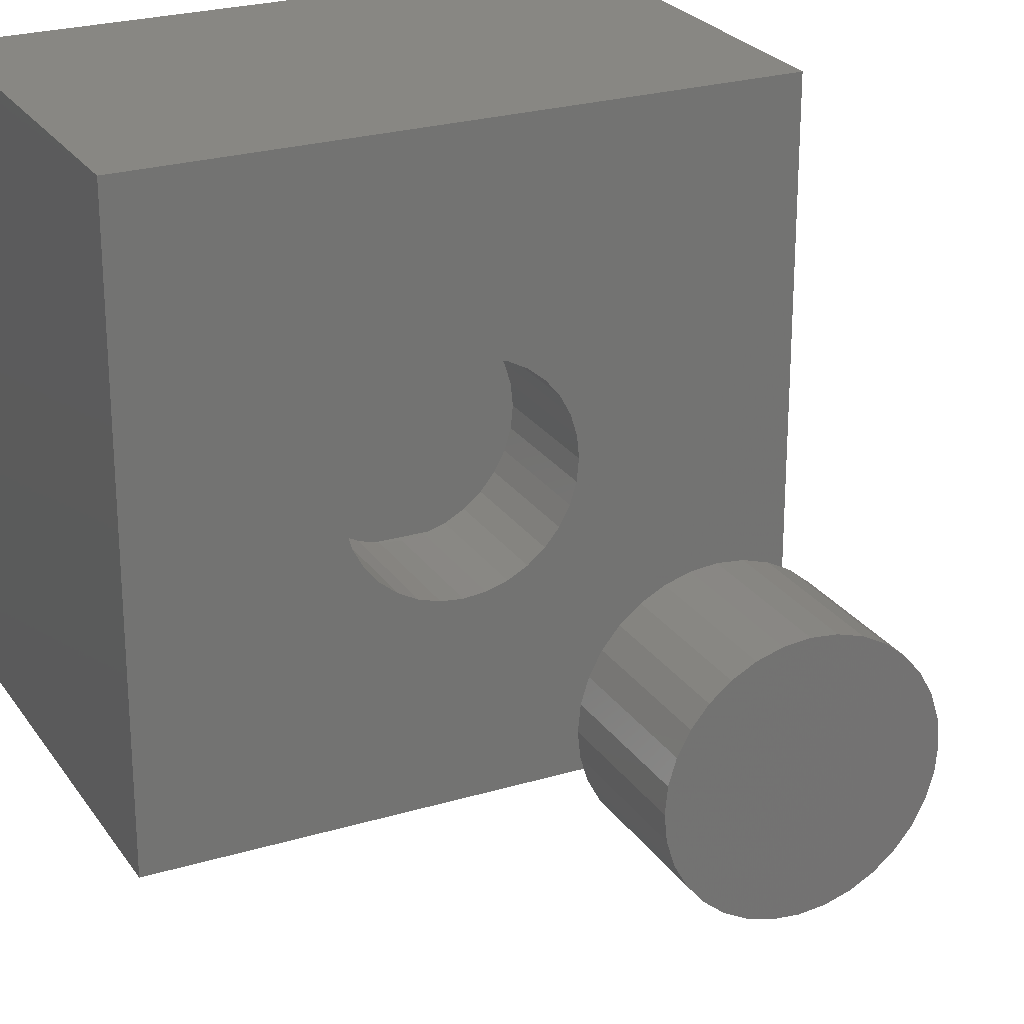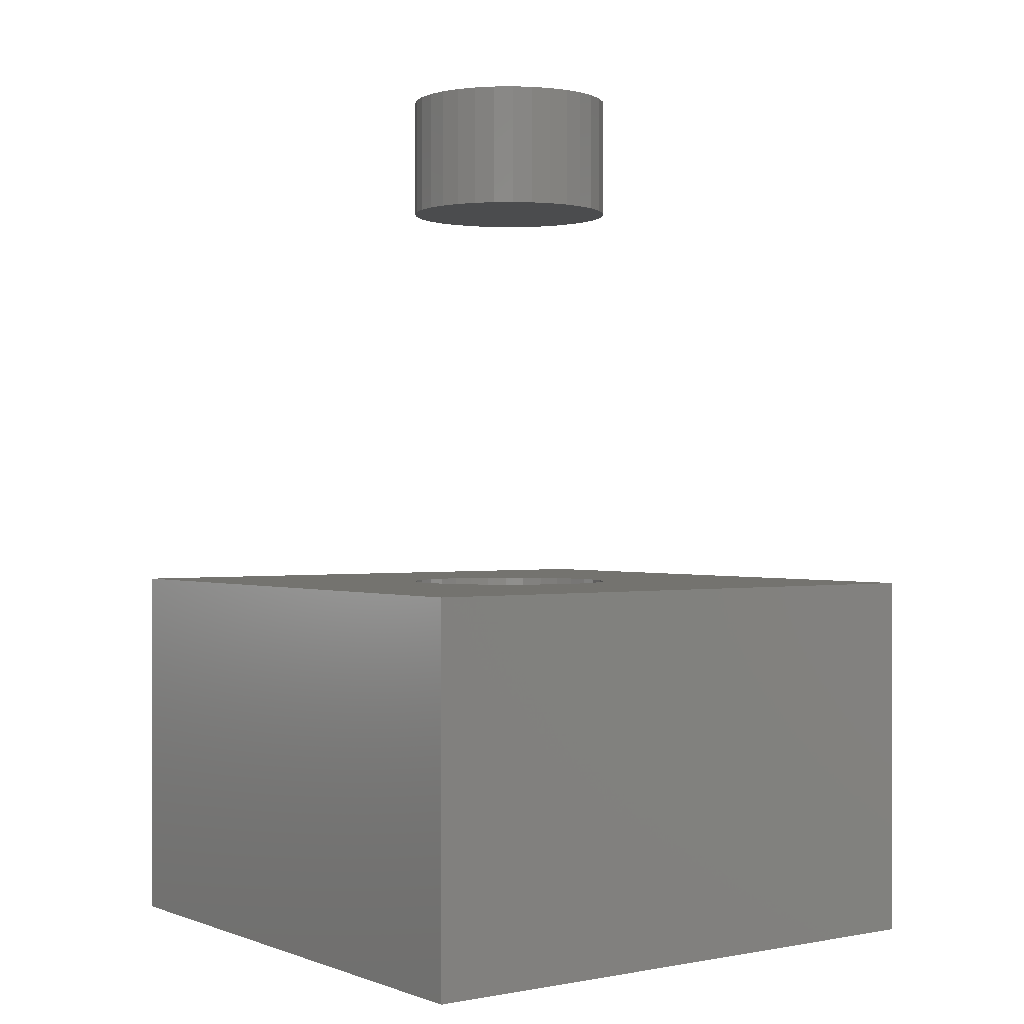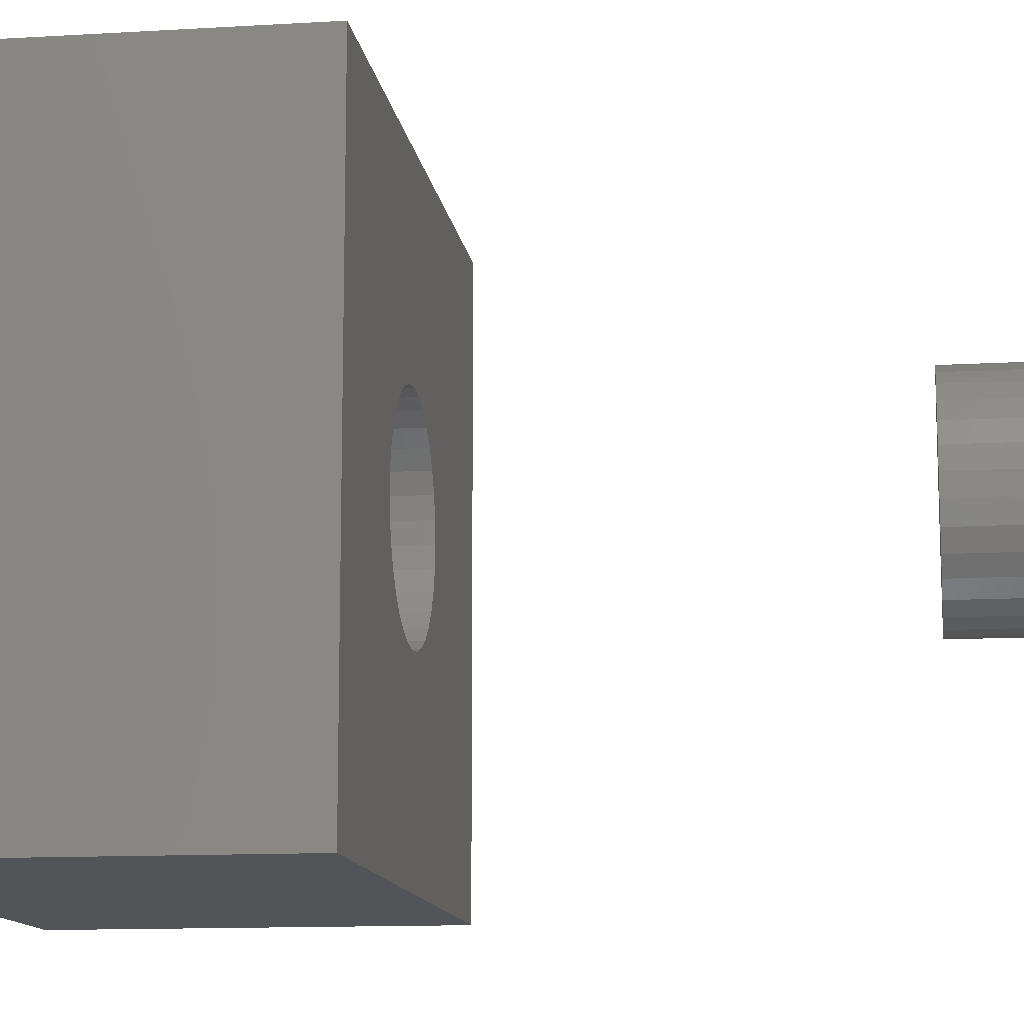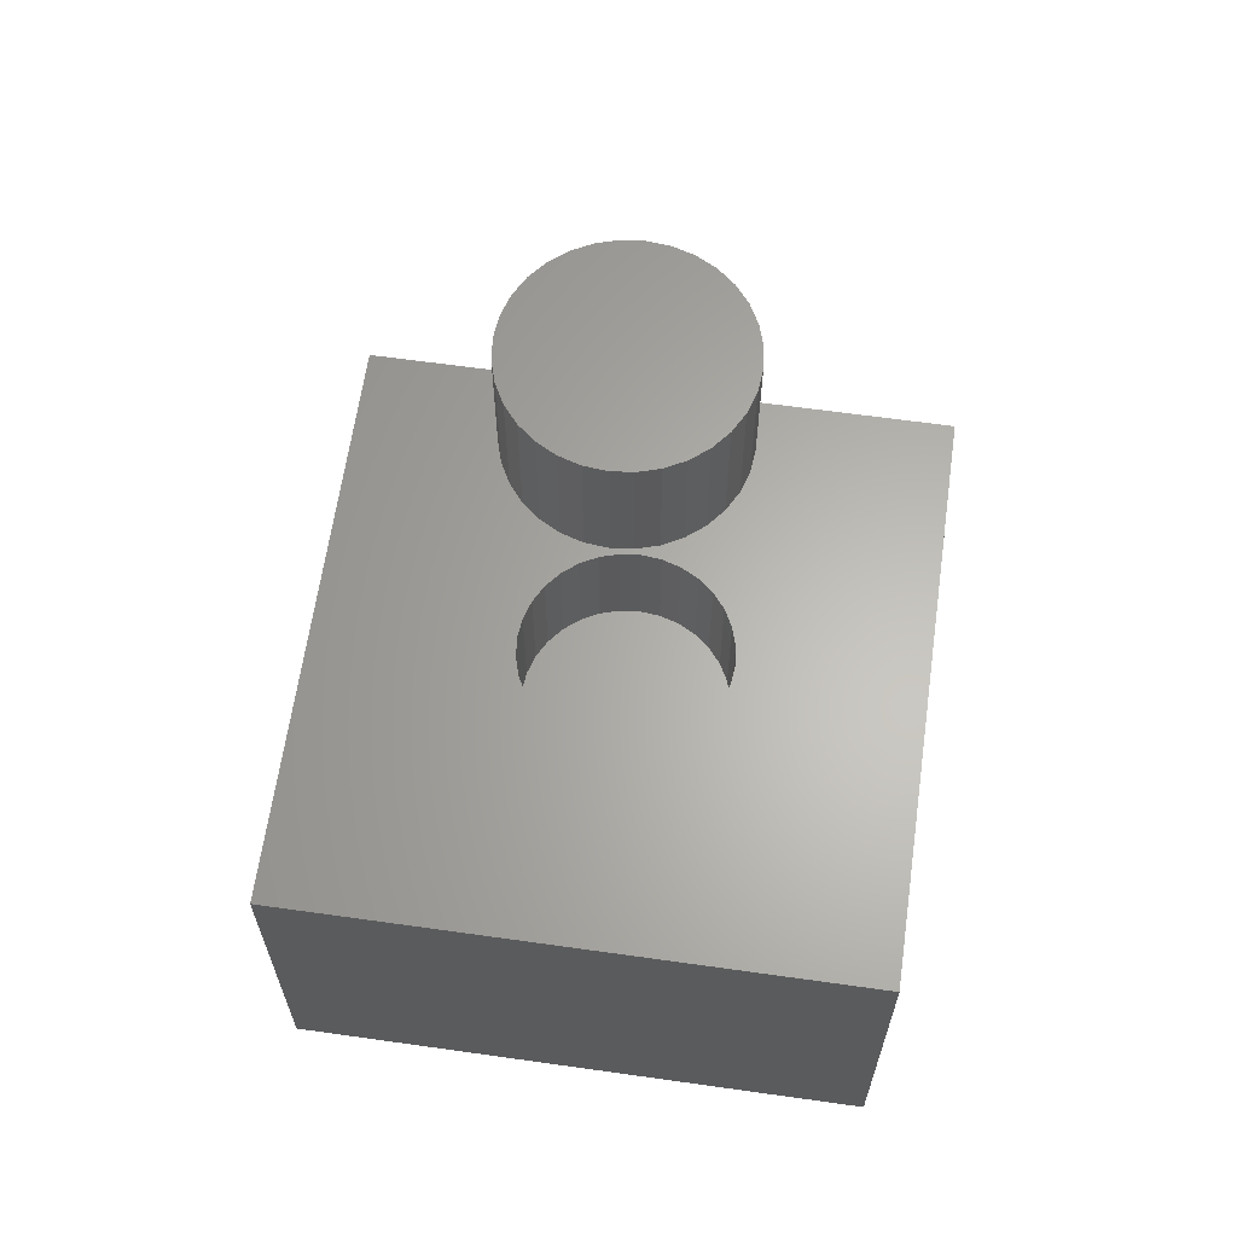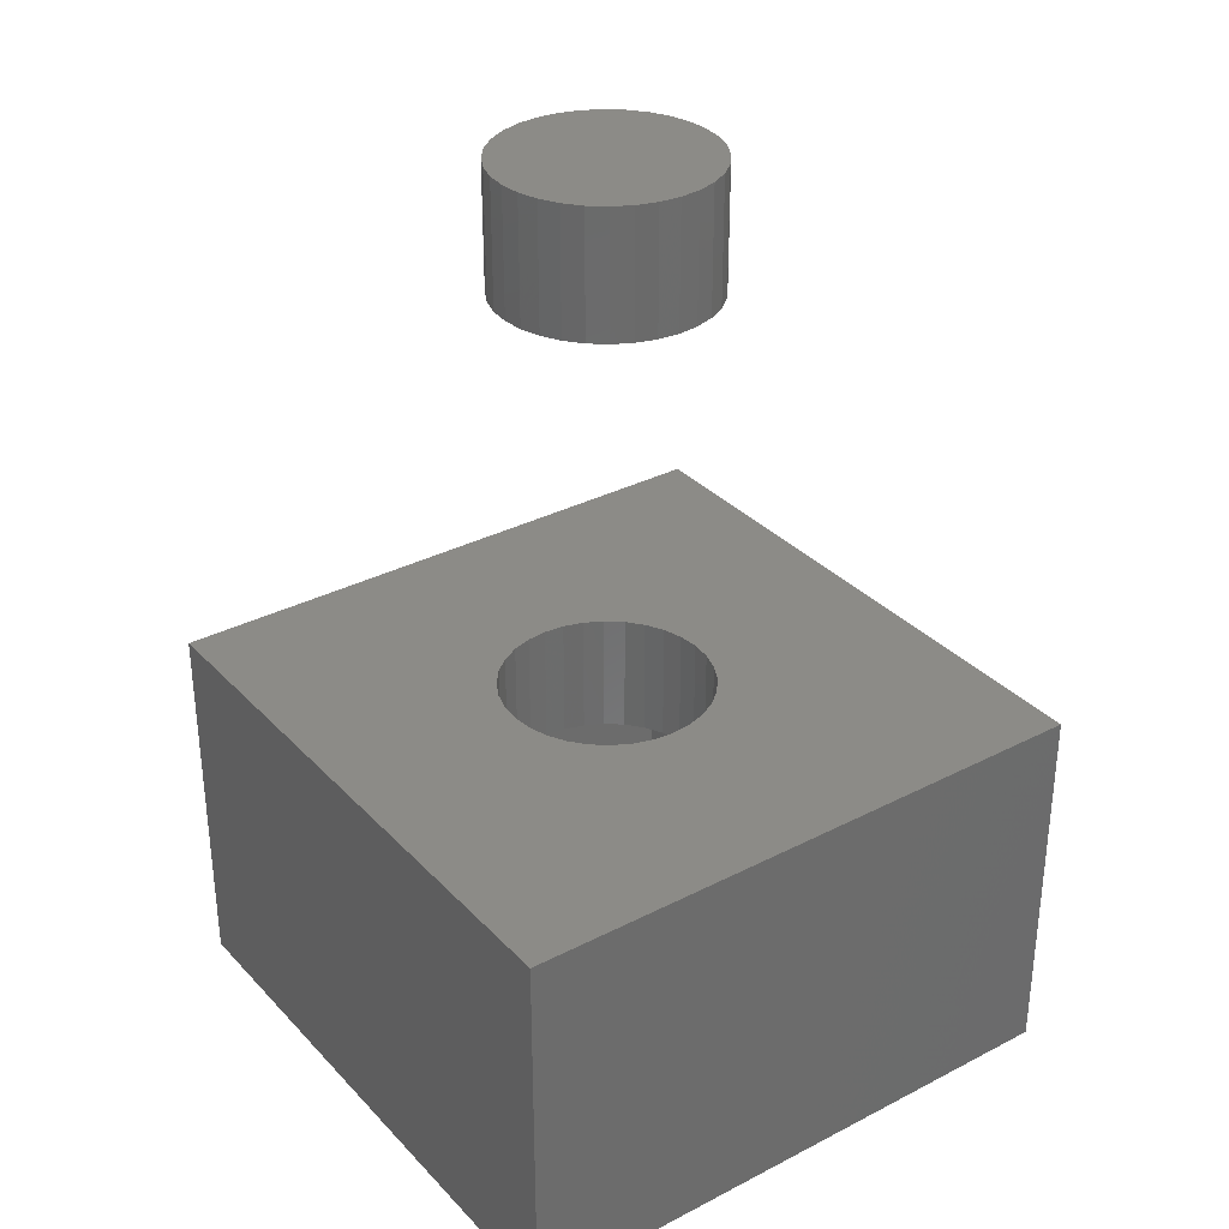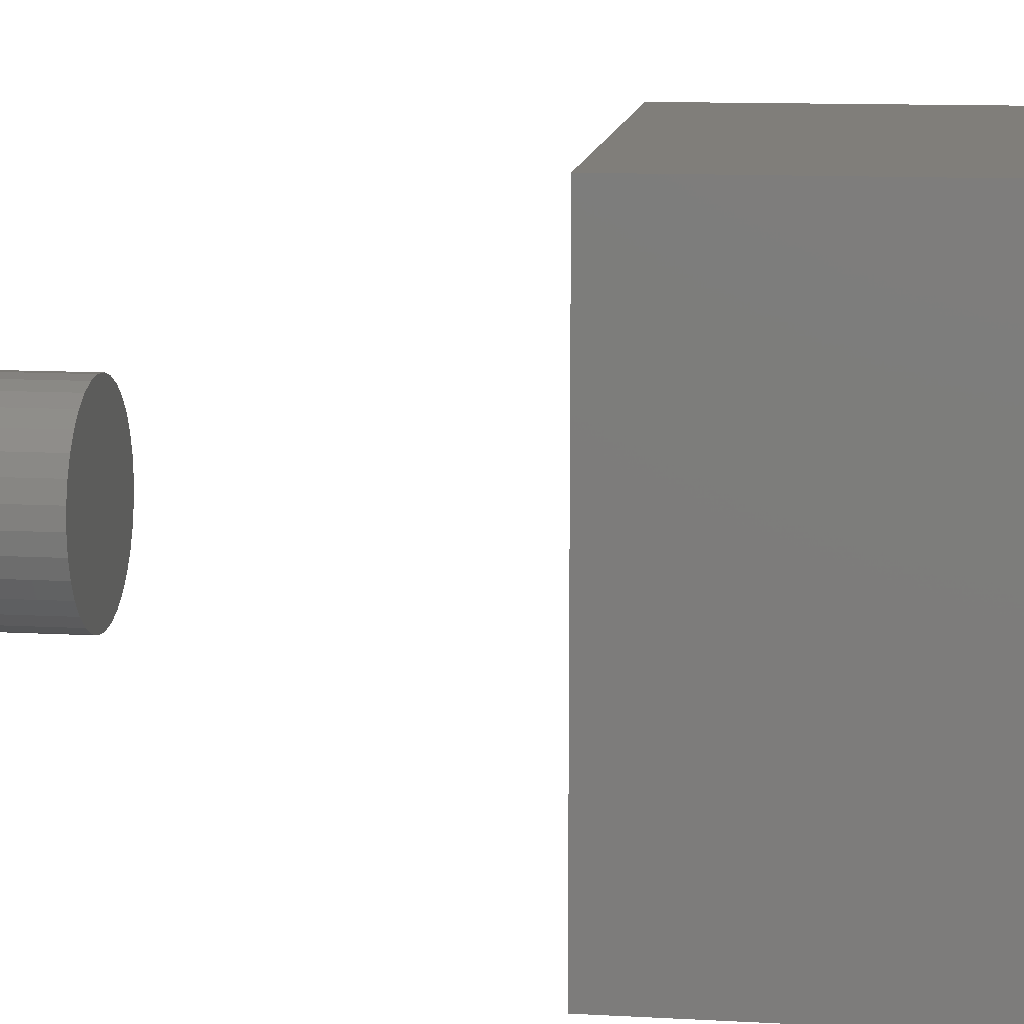
<metadata>
{"format":"stl","ext":"stl","renderer":"f3d","projection":"perspective","resolution":1024,"background":"white","views":[{"elev":24.9,"azim":-26.0,"up":"+Y"},{"elev":0.3,"azim":-36.0,"up":"+Z"},{"elev":-12.4,"azim":-82.0,"up":"+Y"},{"elev":63.7,"azim":-171.9,"up":"+Z"},{"elev":32.6,"azim":54.4,"up":"+Z"},{"elev":12.2,"azim":97.2,"up":"+Y"}]}
</metadata>
<code>
# stl→obj: 144 verts, 280 faces
v -0.002796 0.1066 0.1719
v -0.02359 0.1045 0.2969
v -0.02359 0.1045 0.1719
v -0.04358 0.09847 0.2969
v -0.04358 0.09847 0.1719
v -0.06201 0.08862 0.2969
v -0.06201 0.08862 0.1719
v -0.07816 0.07536 0.2969
v -0.07816 0.07536 0.1719
v -0.09141 0.05921 0.2969
v -0.09141 0.05921 0.1719
v -0.1013 0.04079 0.2969
v -0.1013 0.04079 0.1719
v -0.1073 0.02079 0.2969
v -0.1073 0.02079 0.1719
v -0.1094 -3.428e-17 0.2969
v -0.1094 -3.428e-17 0.1719
v -0.002796 0.1066 0.2969
v 0.018 0.1045 0.1719
v 0.018 0.1045 0.2969
v 0.03799 0.09847 0.1719
v 0.03799 0.09847 0.2969
v 0.05642 0.08862 0.1719
v 0.05642 0.08862 0.2969
v 0.07257 0.07536 0.1719
v 0.07257 0.07536 0.2969
v 0.08582 0.05921 0.1719
v 0.08582 0.05921 0.2969
v 0.09567 0.04079 0.1719
v 0.09567 0.04079 0.2969
v 0.1017 0.02079 0.1719
v 0.1017 0.02079 0.2969
v 0.1038 -2.61e-17 0.1719
v 0.1038 0 0.2969
v -0.002796 -0.1066 0.1719
v 0.018 -0.1045 0.2969
v 0.018 -0.1045 0.1719
v 0.03799 -0.09847 0.2969
v 0.03799 -0.09847 0.1719
v 0.05642 -0.08862 0.2969
v 0.05642 -0.08862 0.1719
v 0.07257 -0.07536 0.2969
v 0.07257 -0.07536 0.1719
v 0.08582 -0.05921 0.2969
v 0.08582 -0.05921 0.1719
v 0.09567 -0.04079 0.2969
v 0.09567 -0.04079 0.1719
v 0.1017 -0.02079 0.2969
v 0.1017 -0.02079 0.1719
v -0.002796 -0.1066 0.2969
v -0.02359 -0.1045 0.1719
v -0.02359 -0.1045 0.2969
v -0.04358 -0.09847 0.1719
v -0.04358 -0.09847 0.2969
v -0.06201 -0.08862 0.1719
v -0.06201 -0.08862 0.2969
v -0.07816 -0.07536 0.1719
v -0.07816 -0.07536 0.2969
v -0.09141 -0.05921 0.1719
v -0.09141 -0.05921 0.2969
v -0.1013 -0.04079 0.1719
v -0.1013 -0.04079 0.2969
v -0.1073 -0.02079 0.1719
v -0.1073 -0.02079 0.2969
v -0.1094 -3.428e-17 0.7109
v -0.1094 -3.428e-17 0.8359
v -0.1073 0.02079 0.7109
v -0.1073 0.02079 0.8359
v -0.1013 0.04079 0.7109
v -0.1013 0.04079 0.8359
v -0.09141 0.05921 0.7109
v -0.09141 0.05921 0.8359
v -0.07816 0.07536 0.7109
v -0.07816 0.07536 0.8359
v -0.06201 0.08862 0.7109
v -0.06201 0.08862 0.8359
v -0.04358 0.09847 0.7109
v -0.04358 0.09847 0.8359
v -0.02359 0.1045 0.7109
v -0.02359 0.1045 0.8359
v -0.002796 0.1066 0.7109
v -0.002796 0.1066 0.8359
v 0.018 0.1045 0.7109
v 0.018 0.1045 0.8359
v 0.03799 0.09847 0.7109
v 0.03799 0.09847 0.8359
v 0.05642 0.08862 0.7109
v 0.05642 0.08862 0.8359
v 0.07257 0.07536 0.7109
v 0.07257 0.07536 0.8359
v 0.08582 0.05921 0.7109
v 0.08582 0.05921 0.8359
v 0.09567 0.04079 0.7109
v 0.09567 0.04079 0.8359
v 0.1017 0.02079 0.7109
v 0.1017 0.02079 0.8359
v 0.1038 0 0.7109
v 0.1038 0 0.8359
v 0.1017 -0.02079 0.7109
v 0.1017 -0.02079 0.8359
v 0.09567 -0.04079 0.7109
v 0.09567 -0.04079 0.8359
v 0.08582 -0.05921 0.7109
v 0.08582 -0.05921 0.8359
v 0.07257 -0.07536 0.7109
v 0.07257 -0.07536 0.8359
v 0.05642 -0.08862 0.7109
v 0.05642 -0.08862 0.8359
v 0.03799 -0.09847 0.7109
v 0.03799 -0.09847 0.8359
v 0.018 -0.1045 0.7109
v 0.018 -0.1045 0.8359
v -0.002796 -0.1066 0.7109
v -0.002796 -0.1066 0.8359
v -0.02359 -0.1045 0.7109
v -0.02359 -0.1045 0.8359
v -0.04358 -0.09847 0.7109
v -0.04358 -0.09847 0.8359
v -0.06201 -0.08862 0.7109
v -0.06201 -0.08862 0.8359
v -0.07816 -0.07536 0.7109
v -0.07816 -0.07536 0.8359
v -0.09141 -0.05921 0.7109
v -0.09141 -0.05921 0.8359
v -0.1013 -0.04079 0.7109
v -0.1013 -0.04079 0.8359
v -0.1073 -0.02079 0.7109
v -0.1073 -0.02079 0.8359
v -0.2969 0.3047 0.2969
v -0.2969 -0.2969 0.2969
v 0.3047 0.3047 0.2969
v 0.3047 -0.2969 0.2969
v -0.2969 -0.2969 -0.08594
v 0.3047 -0.2969 -0.08594
v 0.3047 0.3047 -0.08594
v -0.2969 0.3047 -0.08594
v -0.1719 0.1797 0.1719
v 0.1797 0.1797 0.1719
v -0.1719 -0.1719 0.1719
v 0.1797 -0.1719 0.1719
v -0.1719 -0.1719 0.03906
v 0.1797 -0.1719 0.03906
v 0.1797 0.1797 0.03906
v -0.1719 0.1797 0.03906
f 1 2 3
f 3 2 4
f 3 4 5
f 5 4 6
f 5 6 7
f 7 6 8
f 7 8 9
f 9 8 10
f 9 10 11
f 11 10 12
f 11 12 13
f 13 12 14
f 13 14 15
f 15 14 16
f 15 16 17
f 2 1 18
f 18 1 19
f 18 19 20
f 20 19 21
f 20 21 22
f 22 21 23
f 22 23 24
f 24 23 25
f 24 25 26
f 26 25 27
f 26 27 28
f 28 27 29
f 28 29 30
f 30 29 31
f 30 31 32
f 32 31 33
f 32 33 34
f 35 36 37
f 37 36 38
f 37 38 39
f 39 38 40
f 39 40 41
f 41 40 42
f 41 42 43
f 43 42 44
f 43 44 45
f 45 44 46
f 45 46 47
f 47 46 48
f 47 48 49
f 49 48 34
f 49 34 33
f 36 35 50
f 50 35 51
f 50 51 52
f 52 51 53
f 52 53 54
f 54 53 55
f 54 55 56
f 56 55 57
f 56 57 58
f 58 57 59
f 58 59 60
f 60 59 61
f 60 61 62
f 62 61 63
f 62 63 64
f 64 63 17
f 64 17 16
f 65 66 67
f 67 66 68
f 67 68 69
f 69 68 70
f 69 70 71
f 71 70 72
f 71 72 73
f 73 72 74
f 73 74 75
f 75 74 76
f 75 76 77
f 77 76 78
f 77 78 79
f 79 78 80
f 79 80 81
f 81 80 82
f 81 82 83
f 83 82 84
f 83 84 85
f 85 84 86
f 85 86 87
f 87 86 88
f 87 88 89
f 89 88 90
f 89 90 91
f 91 90 92
f 91 92 93
f 93 92 94
f 93 94 95
f 95 94 96
f 95 96 97
f 97 96 98
f 97 98 99
f 99 98 100
f 99 100 101
f 101 100 102
f 101 102 103
f 103 102 104
f 103 104 105
f 105 104 106
f 105 106 107
f 107 106 108
f 107 108 109
f 109 108 110
f 109 110 111
f 111 110 112
f 111 112 113
f 113 112 114
f 113 114 115
f 115 114 116
f 115 116 117
f 117 116 118
f 117 118 119
f 119 118 120
f 119 120 121
f 121 120 122
f 121 122 123
f 123 122 124
f 123 124 125
f 125 124 126
f 125 126 127
f 127 126 128
f 127 128 65
f 65 128 66
f 129 130 16
f 129 16 14
f 129 14 12
f 129 12 10
f 129 10 8
f 129 8 6
f 129 6 4
f 129 4 2
f 129 2 18
f 129 18 131
f 130 132 50
f 130 50 52
f 130 52 54
f 130 54 56
f 130 56 58
f 130 58 60
f 130 60 62
f 130 62 64
f 130 64 16
f 132 34 48
f 132 48 46
f 132 46 44
f 132 44 42
f 132 42 40
f 132 40 38
f 132 38 36
f 132 36 50
f 131 18 20
f 131 20 22
f 131 22 24
f 131 24 26
f 131 26 28
f 131 28 30
f 131 30 32
f 131 32 34
f 131 34 132
f 81 83 79
f 77 79 83
f 85 77 83
f 75 77 85
f 87 75 85
f 109 117 107
f 115 117 109
f 111 115 109
f 113 115 111
f 117 119 107
f 107 119 121
f 107 121 105
f 105 121 123
f 105 123 103
f 103 123 125
f 103 125 101
f 101 125 127
f 101 127 99
f 99 127 65
f 99 65 97
f 97 65 67
f 97 67 95
f 95 67 69
f 95 69 93
f 93 69 71
f 93 71 91
f 91 71 73
f 91 73 89
f 89 73 75
f 89 75 87
f 80 84 82
f 84 80 78
f 84 78 86
f 86 78 76
f 86 76 88
f 108 118 110
f 110 118 116
f 110 116 112
f 112 116 114
f 88 76 90
f 90 76 74
f 90 74 92
f 92 74 72
f 92 72 94
f 94 72 70
f 94 70 96
f 96 70 68
f 96 68 98
f 98 68 66
f 98 66 100
f 100 66 128
f 100 128 102
f 102 128 126
f 102 126 104
f 104 126 124
f 104 124 106
f 106 124 122
f 106 122 108
f 108 122 120
f 108 120 118
f 130 133 132
f 132 133 134
f 132 134 131
f 131 134 135
f 131 135 129
f 129 135 136
f 129 136 130
f 130 136 133
f 133 136 134
f 134 136 135
f 137 138 1
f 137 1 3
f 137 3 5
f 137 5 7
f 137 7 9
f 137 9 11
f 137 11 13
f 137 13 15
f 137 15 17
f 137 17 63
f 137 63 139
f 139 63 61
f 139 61 59
f 139 59 57
f 139 57 55
f 139 55 53
f 139 53 51
f 139 51 35
f 139 35 140
f 140 35 37
f 140 37 39
f 140 39 41
f 140 41 43
f 140 43 45
f 140 45 47
f 140 47 49
f 140 49 33
f 138 140 33
f 138 33 31
f 138 31 29
f 138 29 27
f 138 27 25
f 138 25 23
f 138 23 21
f 138 21 19
f 138 19 1
f 139 140 141
f 141 140 142
f 140 138 142
f 142 138 143
f 138 137 143
f 143 137 144
f 137 139 144
f 144 139 141
f 141 142 144
f 144 142 143

</code>
